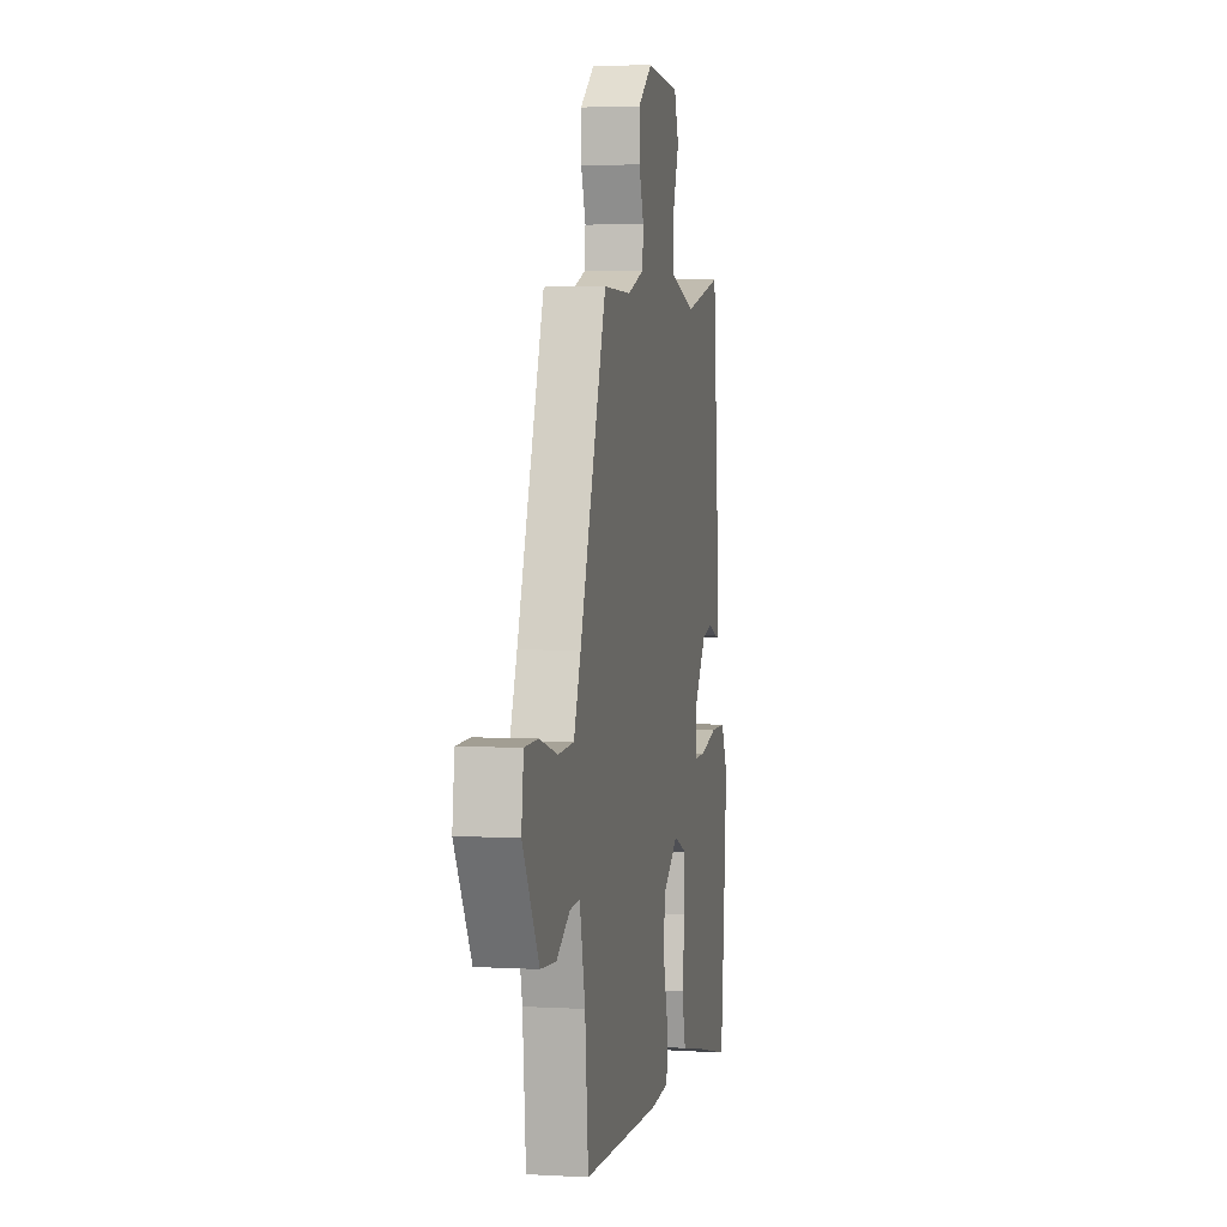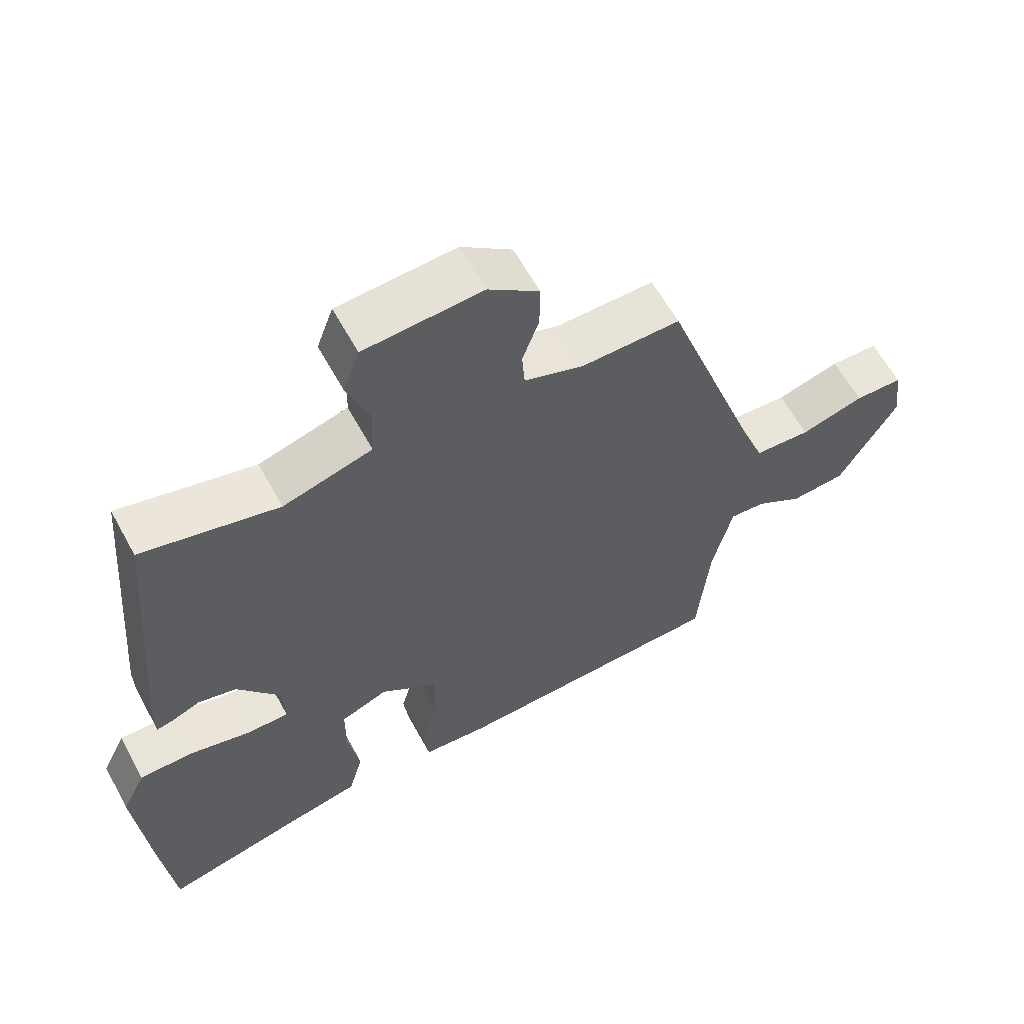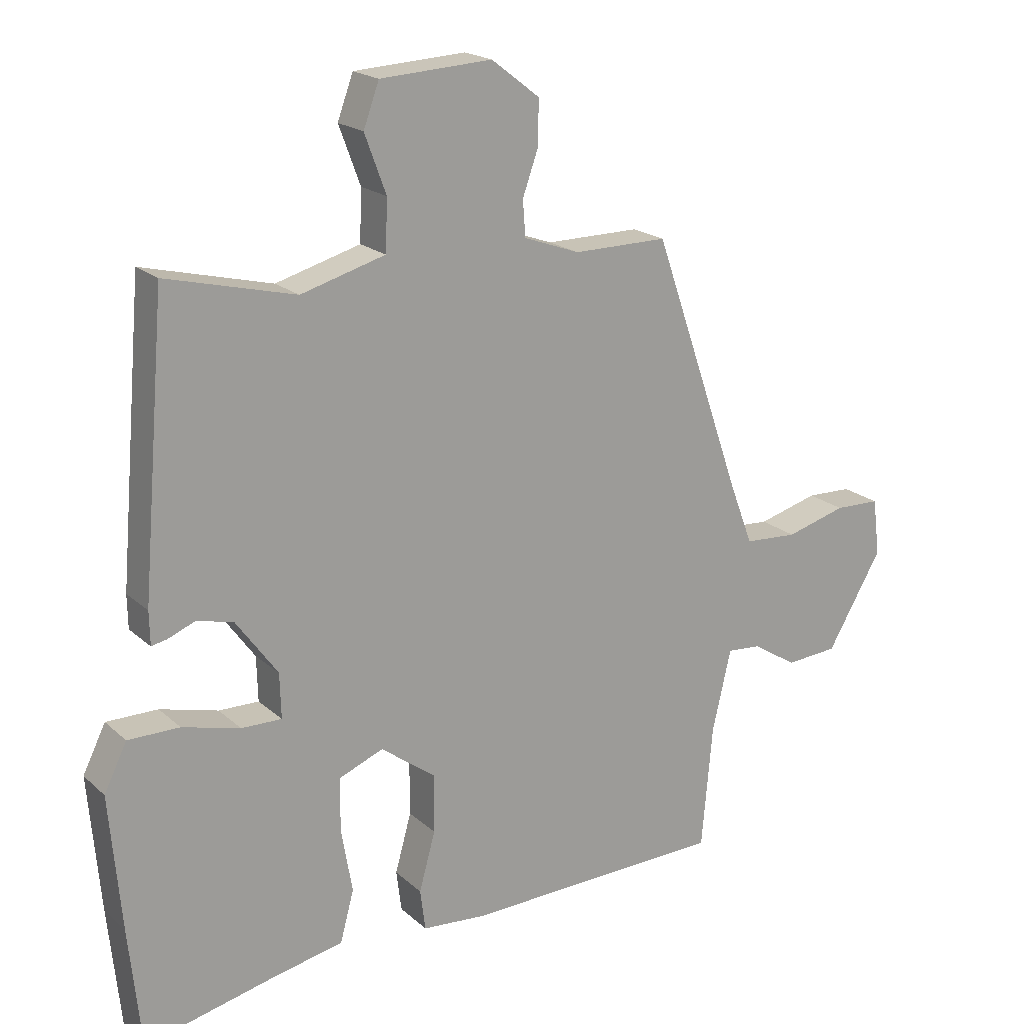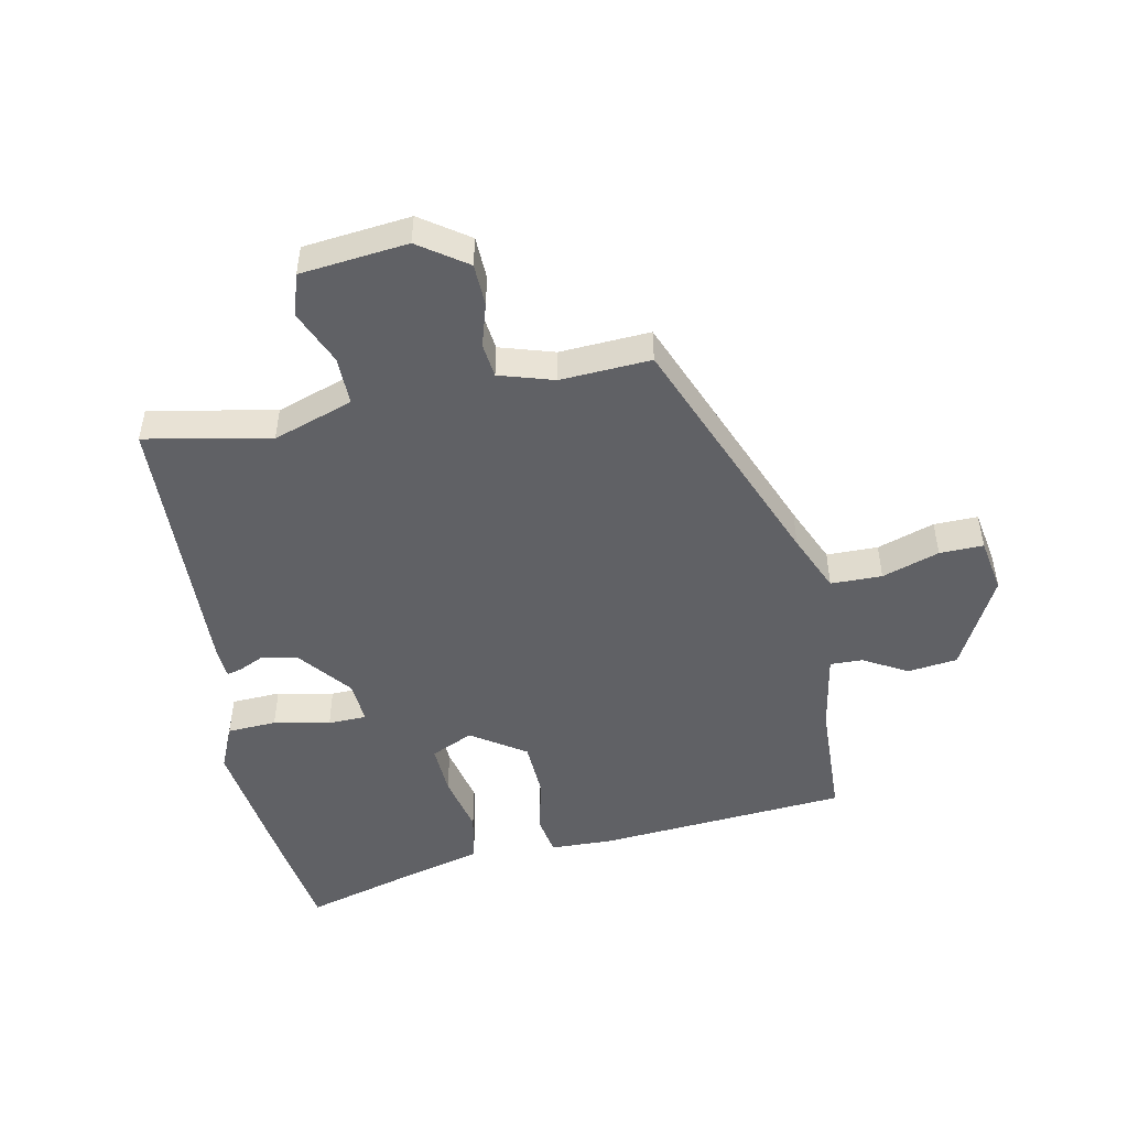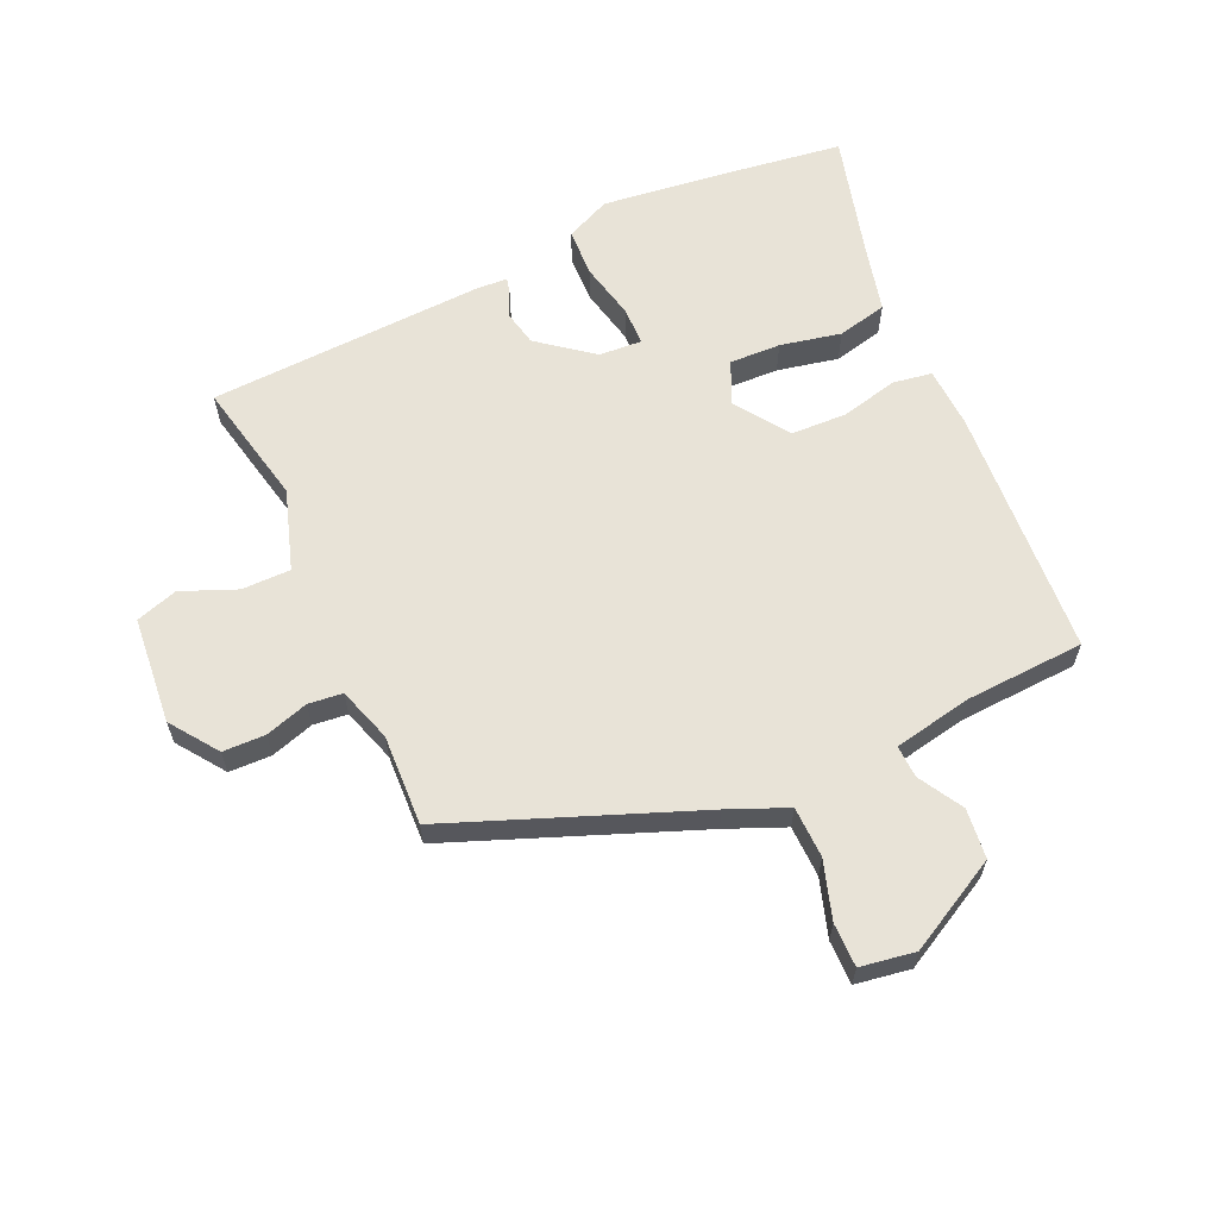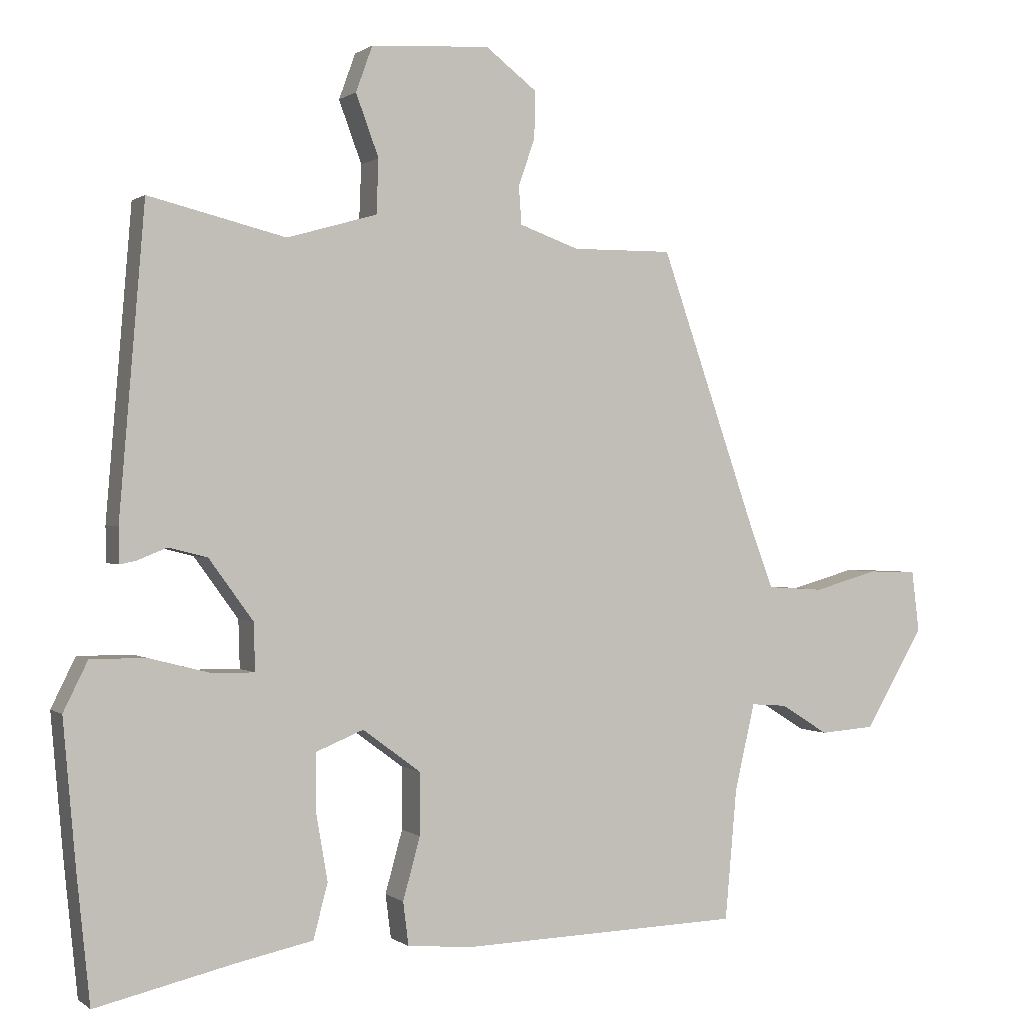
<metadata>
{"format":"obj","ext":"obj","renderer":"f3d","projection":"perspective","resolution":1024,"background":"white","views":[{"elev":3.4,"azim":100.9,"up":"+Z"},{"elev":61.3,"azim":-28.6,"up":"+Z"},{"elev":19.4,"azim":-32.3,"up":"+Z"},{"elev":-49.0,"azim":14.2,"up":"+Y"},{"elev":62.1,"azim":67.7,"up":"+Y"},{"elev":0.6,"azim":-23.4,"up":"+Z"}]}
</metadata>
<code>
v -0.417 0.07 0.51
v -0.219 0.07 0.461
v -0.089 0.07 0.498
v -0.086 0.07 0.576
v -0.119 0.07 0.665
v -0.095 0.07 0.731
v 0.077 0.07 0.741
v 0.151 0.07 0.684
v 0.15 0.07 0.616
v 0.126 0.07 0.548
v 0.13 0.07 0.493
v 0.216 0.07 0.462
v 0.361 0.07 0.463
v 0.499 0.07 0.067
v 0.535 0.07 -0.028
v 0.617 0.07 -0.033
v 0.71 0.07 -0.007
v 0.78 0.07 -0.009
v 0.791 0.07 -0.097
v 0.706 0.07 -0.242
v 0.626 0.07 -0.248
v 0.557 0.07 -0.205
v 0.505 0.07 -0.201
v 0.476 0.07 -0.326
v 0.459 0.07 -0.516
v 0.056 0.07 -0.528
v -0.042 0.07 -0.52
v -0.05 0.07 -0.457
v -0.025 0.07 -0.367
v -0.025 0.07 -0.277
v -0.109 0.07 -0.215
v -0.178 0.07 -0.243
v -0.178 0.07 -0.325
v -0.161 0.07 -0.423
v -0.182 0.07 -0.502
v -0.293 0.07 -0.525
v -0.493 0.07 -0.571
v -0.512 0.07 -0.385
v -0.53 0.07 -0.178
v -0.495 0.07 -0.107
v -0.416 0.07 -0.107
v -0.327 0.07 -0.13
v -0.265 0.07 -0.131
v -0.267 0.07 -0.062
v -0.331 0.07 0.026
v -0.387 0.07 0.04
v -0.429 0.07 0.023
v -0.453 0.07 0.018
v -0.454 0.07 0.069
v -0.417 0 0.51
v -0.219 0 0.461
v -0.089 0 0.498
v -0.086 0 0.576
v -0.119 0 0.665
v -0.095 0 0.731
v 0.077 0 0.741
v 0.151 0 0.684
v 0.15 0 0.616
v 0.126 0 0.548
v 0.13 0 0.493
v 0.216 0 0.462
v 0.361 0 0.463
v 0.499 0 0.067
v 0.535 0 -0.028
v 0.617 0 -0.033
v 0.71 0 -0.007
v 0.78 0 -0.009
v 0.791 0 -0.097
v 0.706 0 -0.242
v 0.626 0 -0.248
v 0.557 0 -0.205
v 0.505 0 -0.201
v 0.476 0 -0.326
v 0.459 0 -0.516
v 0.056 0 -0.528
v -0.042 0 -0.52
v -0.05 0 -0.457
v -0.025 0 -0.367
v -0.025 0 -0.277
v -0.109 0 -0.215
v -0.178 0 -0.243
v -0.178 0 -0.325
v -0.161 0 -0.423
v -0.182 0 -0.502
v -0.293 0 -0.525
v -0.493 0 -0.571
v -0.512 0 -0.385
v -0.53 0 -0.178
v -0.495 0 -0.107
v -0.416 0 -0.107
v -0.327 0 -0.13
v -0.265 0 -0.131
v -0.267 0 -0.062
v -0.331 0 0.026
v -0.387 0 0.04
v -0.429 0 0.023
v -0.453 0 0.018
v -0.454 0 0.069
f 49 1 2
f 48 49 2
f 47 48 2
f 46 47 2
f 45 46 2 3
f 44 45 3
f 43 44 3
f 40 41 42
f 39 40 42
f 38 39 42
f 37 38 42
f 36 37 42
f 36 42 43
f 35 36 43
f 34 35 43
f 33 34 43
f 32 33 43
f 31 32 43 3
f 27 28 29
f 26 27 29
f 25 26 29
f 24 25 29
f 23 24 29 30
f 20 21 22
f 19 20 22
f 18 19 22
f 17 18 22
f 16 17 22
f 15 16 22 23
f 31 3 4
f 30 31 4
f 23 30 4
f 15 23 4
f 14 15 4
f 8 9 10
f 7 8 10
f 6 7 10
f 5 6 10
f 4 5 10
f 4 10 11
f 14 4 11
f 12 13 14
f 11 12 14
f 51 50 98
f 51 98 97
f 51 97 96
f 51 96 95
f 52 51 95 94
f 52 94 93
f 52 93 92
f 91 90 89
f 91 89 88
f 91 88 87
f 91 87 86
f 91 86 85
f 92 91 85
f 92 85 84
f 92 84 83
f 92 83 82
f 92 82 81
f 52 92 81 80
f 78 77 76
f 78 76 75
f 78 75 74
f 78 74 73
f 79 78 73 72
f 71 70 69
f 71 69 68
f 71 68 67
f 71 67 66
f 71 66 65
f 72 71 65 64
f 53 52 80
f 53 80 79
f 53 79 72
f 53 72 64
f 53 64 63
f 59 58 57
f 59 57 56
f 59 56 55
f 59 55 54
f 59 54 53
f 60 59 53
f 60 53 63
f 63 62 61
f 63 61 60
f 1 50 51 2
f 2 51 52 3
f 3 52 53 4
f 4 53 54 5
f 5 54 55 6
f 6 55 56 7
f 7 56 57 8
f 8 57 58 9
f 9 58 59 10
f 10 59 60 11
f 11 60 61 12
f 12 61 62 13
f 13 62 63 14
f 14 63 64 15
f 15 64 65 16
f 16 65 66 17
f 17 66 67 18
f 18 67 68 19
f 19 68 69 20
f 20 69 70 21
f 21 70 71 22
f 22 71 72 23
f 23 72 73 24
f 24 73 74 25
f 25 74 75 26
f 26 75 76 27
f 27 76 77 28
f 28 77 78 29
f 29 78 79 30
f 30 79 80 31
f 31 80 81 32
f 32 81 82 33
f 33 82 83 34
f 34 83 84 35
f 35 84 85 36
f 36 85 86 37
f 37 86 87 38
f 38 87 88 39
f 39 88 89 40
f 40 89 90 41
f 41 90 91 42
f 42 91 92 43
f 43 92 93 44
f 44 93 94 45
f 45 94 95 46
f 46 95 96 47
f 47 96 97 48
f 48 97 98 49
f 49 98 50 1

</code>
